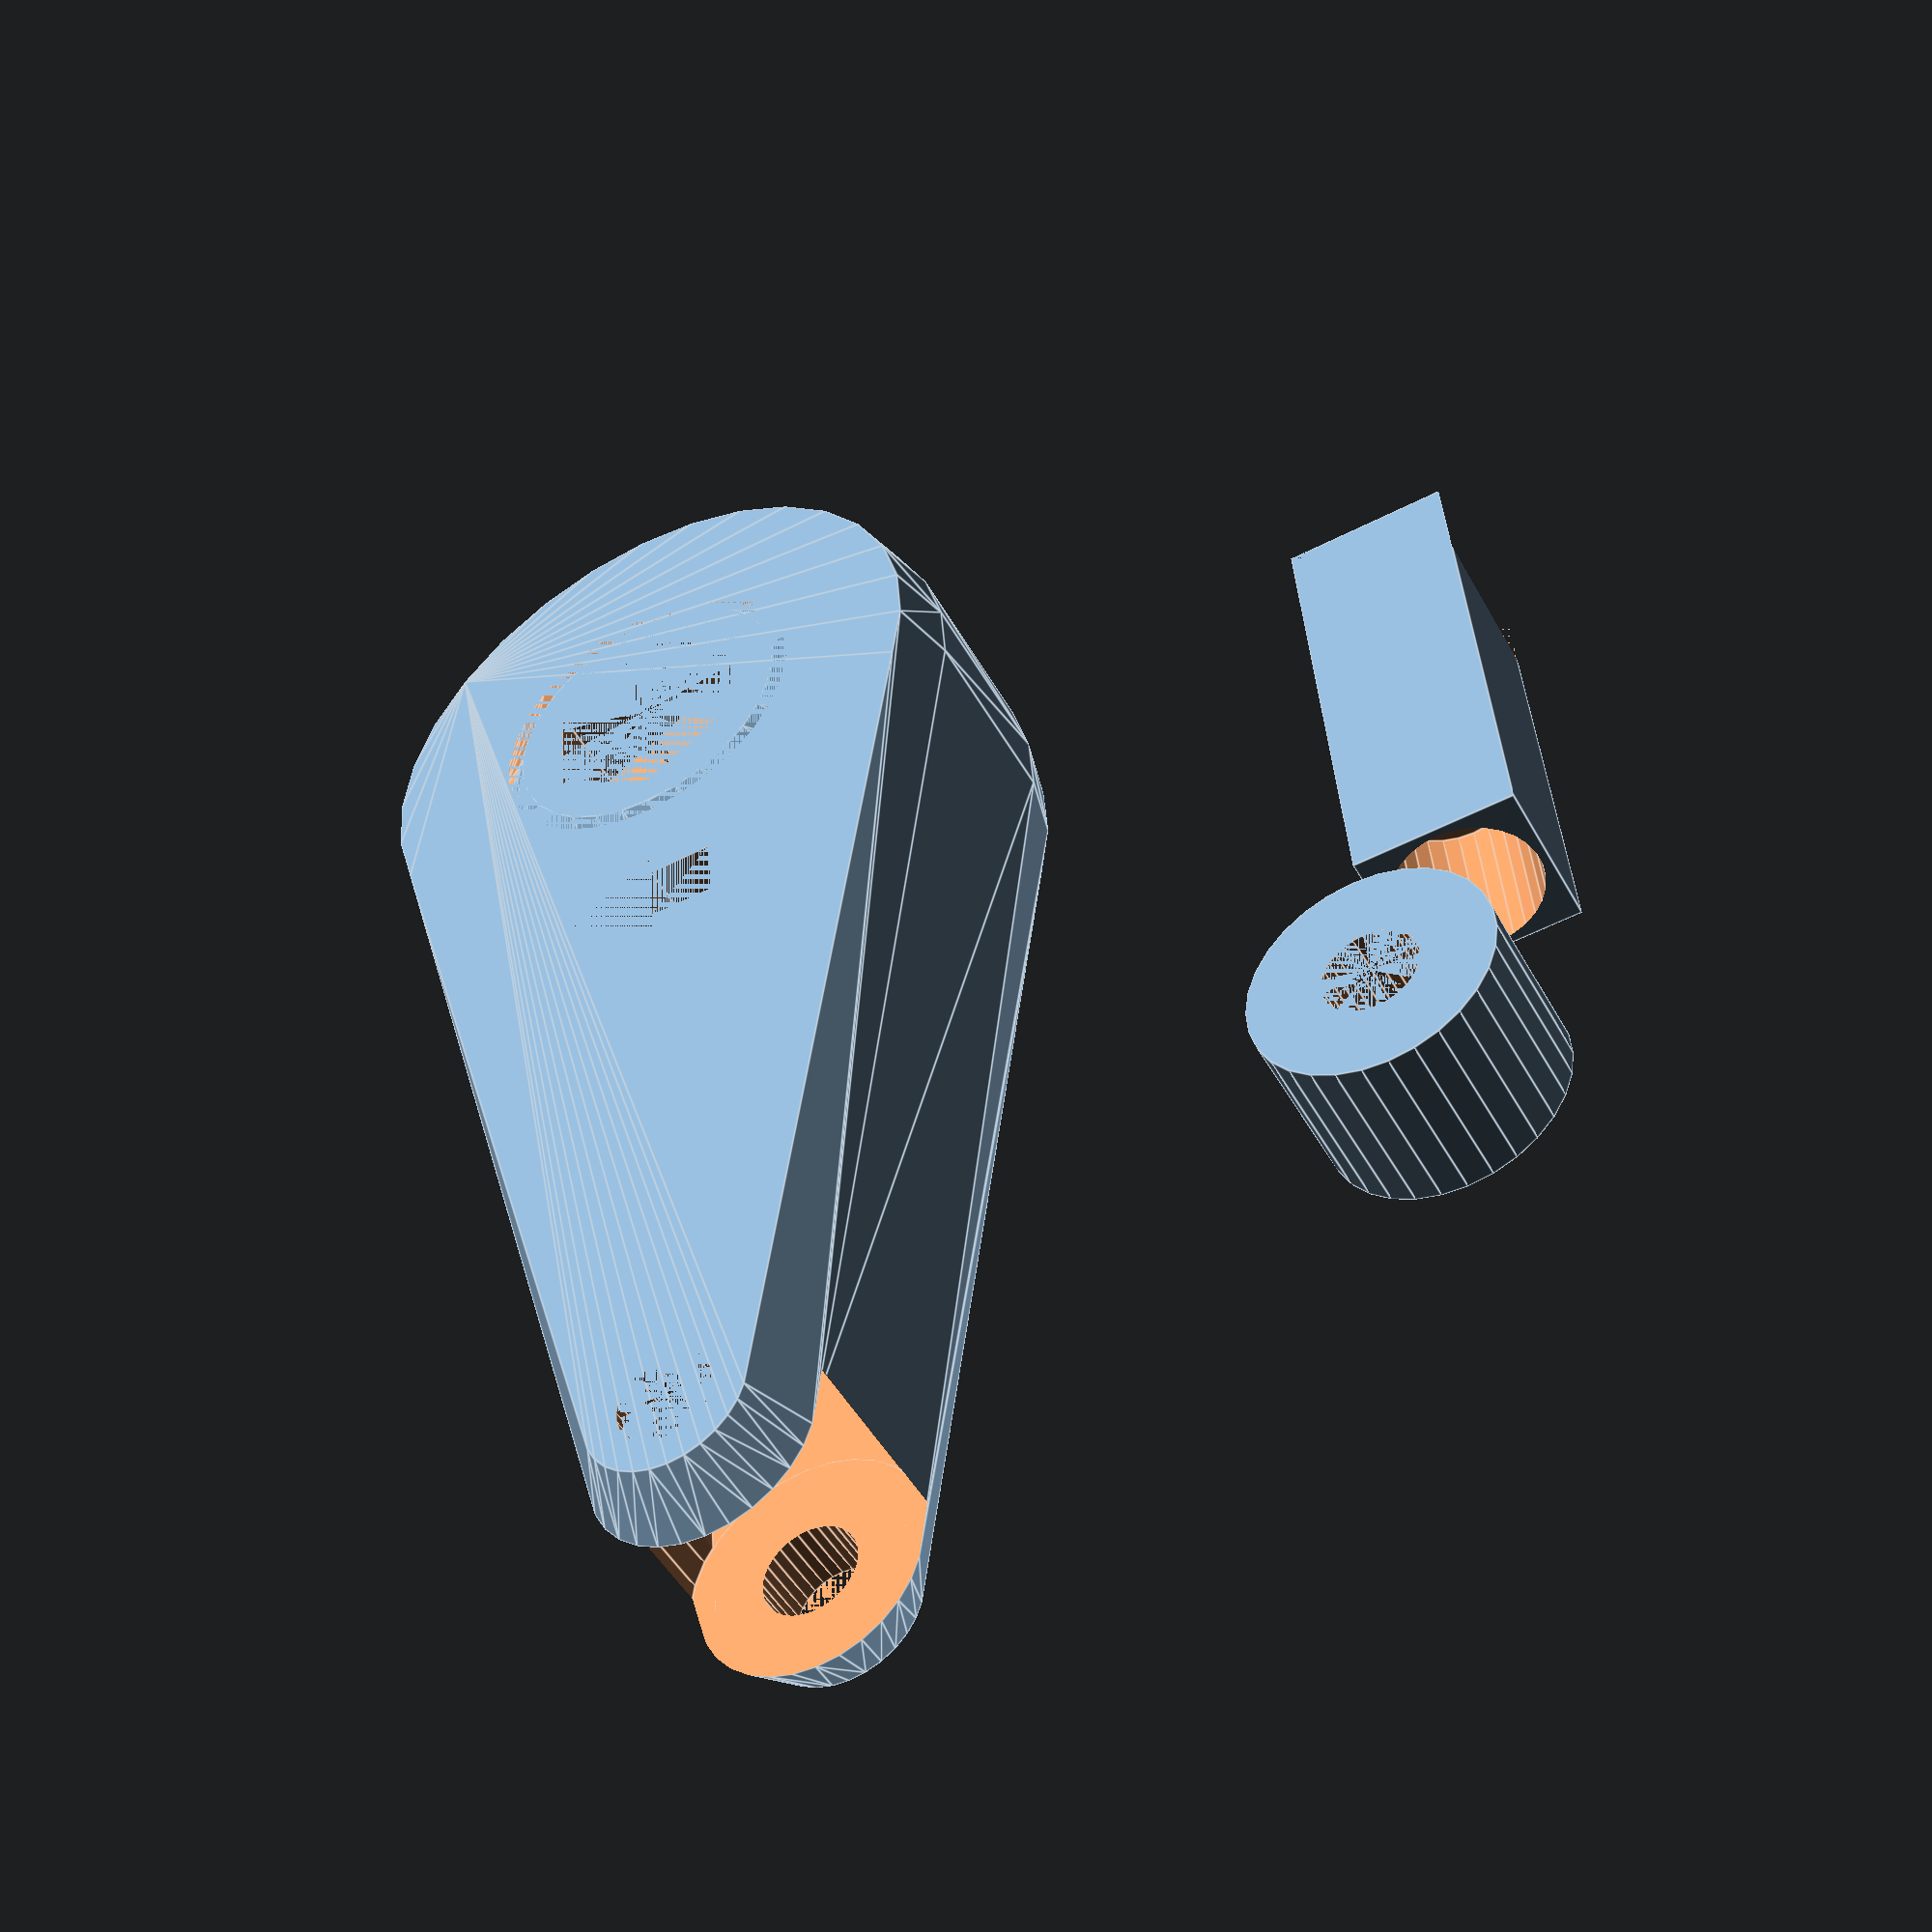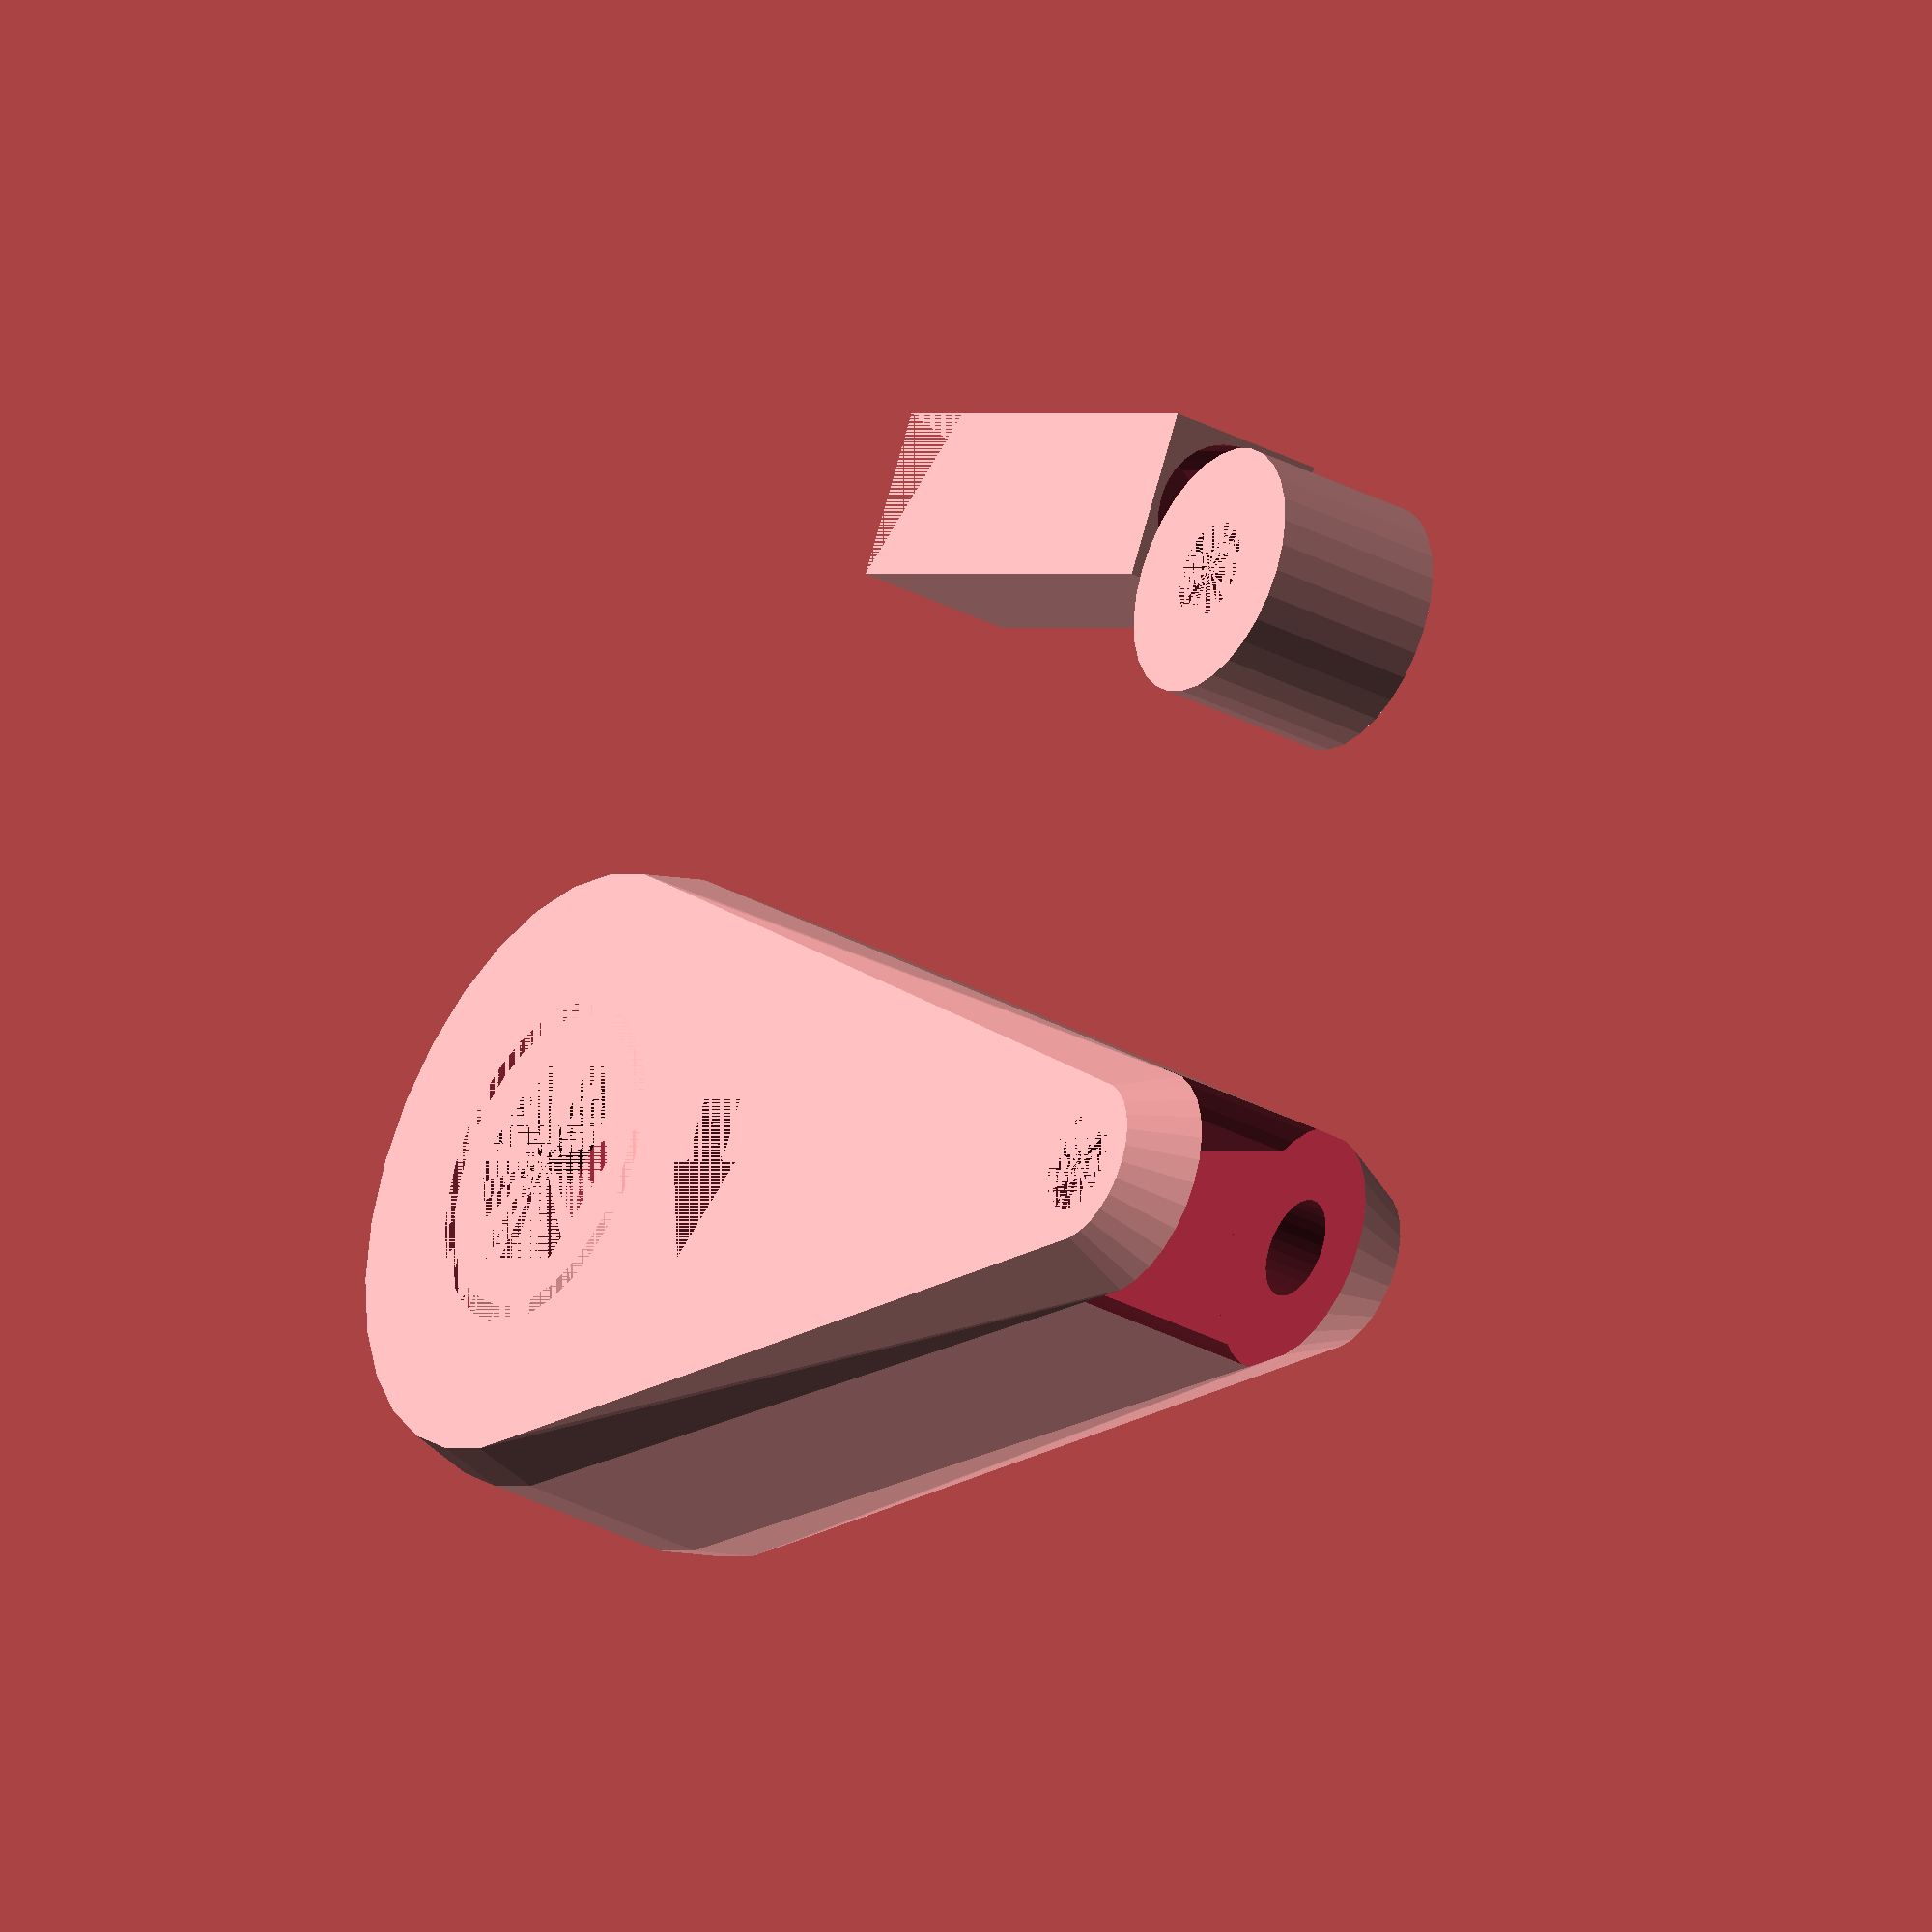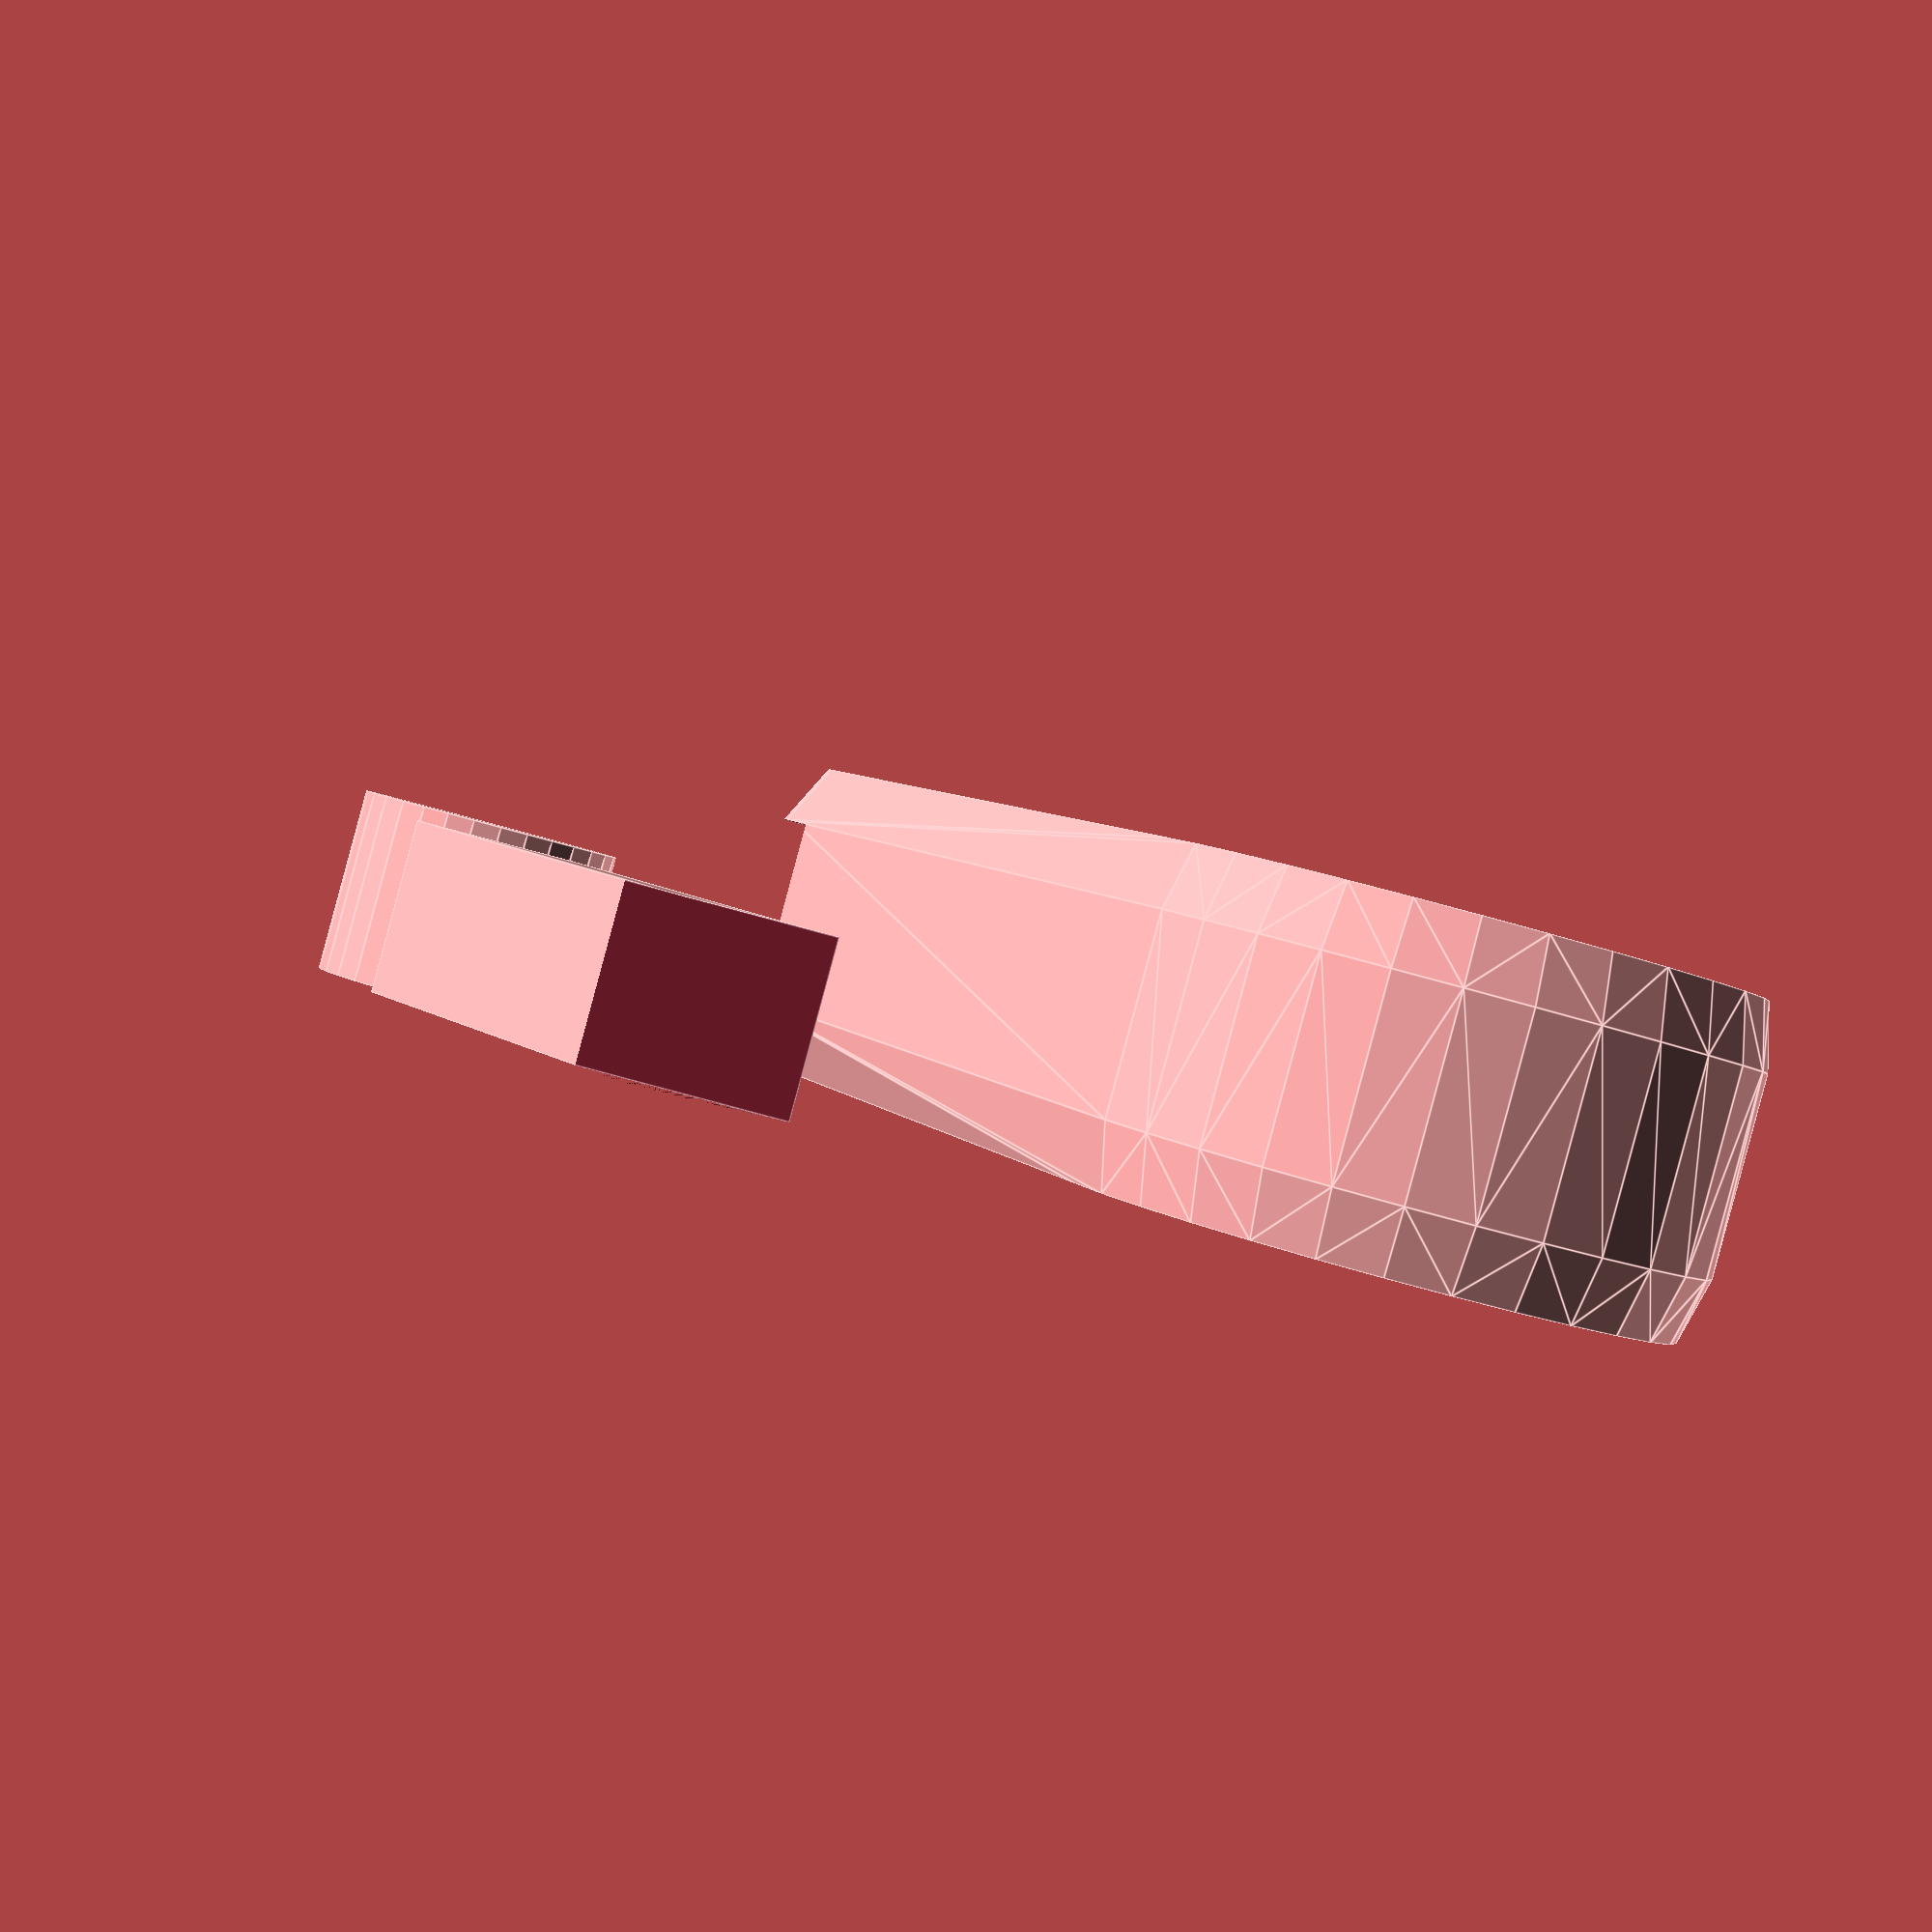
<openscad>
module osa()
{
    difference()
    {
        union()
        {
            translate([0,0,0]) cylinder(d1=9,d2=15,h=3);
            translate([0,0,3]) cylinder(d=15,h=4);
            translate([0,0,7]) cylinder(d2=9,d1=15,h=3);
        }
        union()
        {
            translate([0,0,0]) cylinder(d=7,h=10,$fn=6);
            for(i=[0:40:360])
            {
                rotate([0,0,-i+15]) translate([6,0,0]) cube([6,6,10]);
            }
        }
    }
    
}

module telo()
{
    difference()
    {
        hull()
        {
            union()
            {
                translate([30,0,0]) cylinder(d1=5,d2=7,h=2);
                translate([30,0,2]) cylinder(d=7,h=6);
                translate([30,0,8]) cylinder(d2=5,d1=7,h=2);
             }
            union()
            {
                translate([0,0,0]) cylinder(d1=18,d2=19,h=2);
                translate([0,0,2]) cylinder(d=19,h=6);
                translate([0,0,8]) cylinder(d2=18,d1=19,h=2);
             }
        }
        union()
        {
            translate([0,0,0]) cylinder(d1=10,d2=16,h=3);
            translate([0,0,3]) cylinder(d=16,h=4);
            translate([0,0,7]) cylinder(d2=10,d1=16,h=3);
            translate([0,-3,2]) cube([50,6,6]);
            translate([30,0,2]) cylinder(d=7.6,h=6);
            translate([30,0,0]) cylinder(d=3,h=10);
            translate([9,-1,0]) rotate([0,0,30]) cylinder(d=4,h=10,$fn=3);
            translate([8,0,0]) cube([2,2,10]);
            
        }
    }
    
}    

module spunt()
{
    difference()
    {
        translate([20,20,0]) cylinder(d=7.6,h=5.4);
        translate([20,20,0]) cylinder(d=3,h=5.4);
    }
}

module jezdec()
{
    difference()
    {
        translate([0,20,0]) cube([15,5,5]);
        union()
        {
            translate([0,20,0]) rotate([0,0,60]) cube([6,6,5]);
            translate([10,22.5,2.5]) rotate([0,90,0]) cylinder(d=4.5,h=10);
        }
    }
}

$fn=30;
osa();
spunt();
jezdec();
telo();



</openscad>
<views>
elev=227.7 azim=265.7 roll=152.4 proj=p view=edges
elev=32.7 azim=27.4 roll=53.8 proj=o view=solid
elev=269.5 azim=56.0 roll=195.1 proj=p view=edges
</views>
